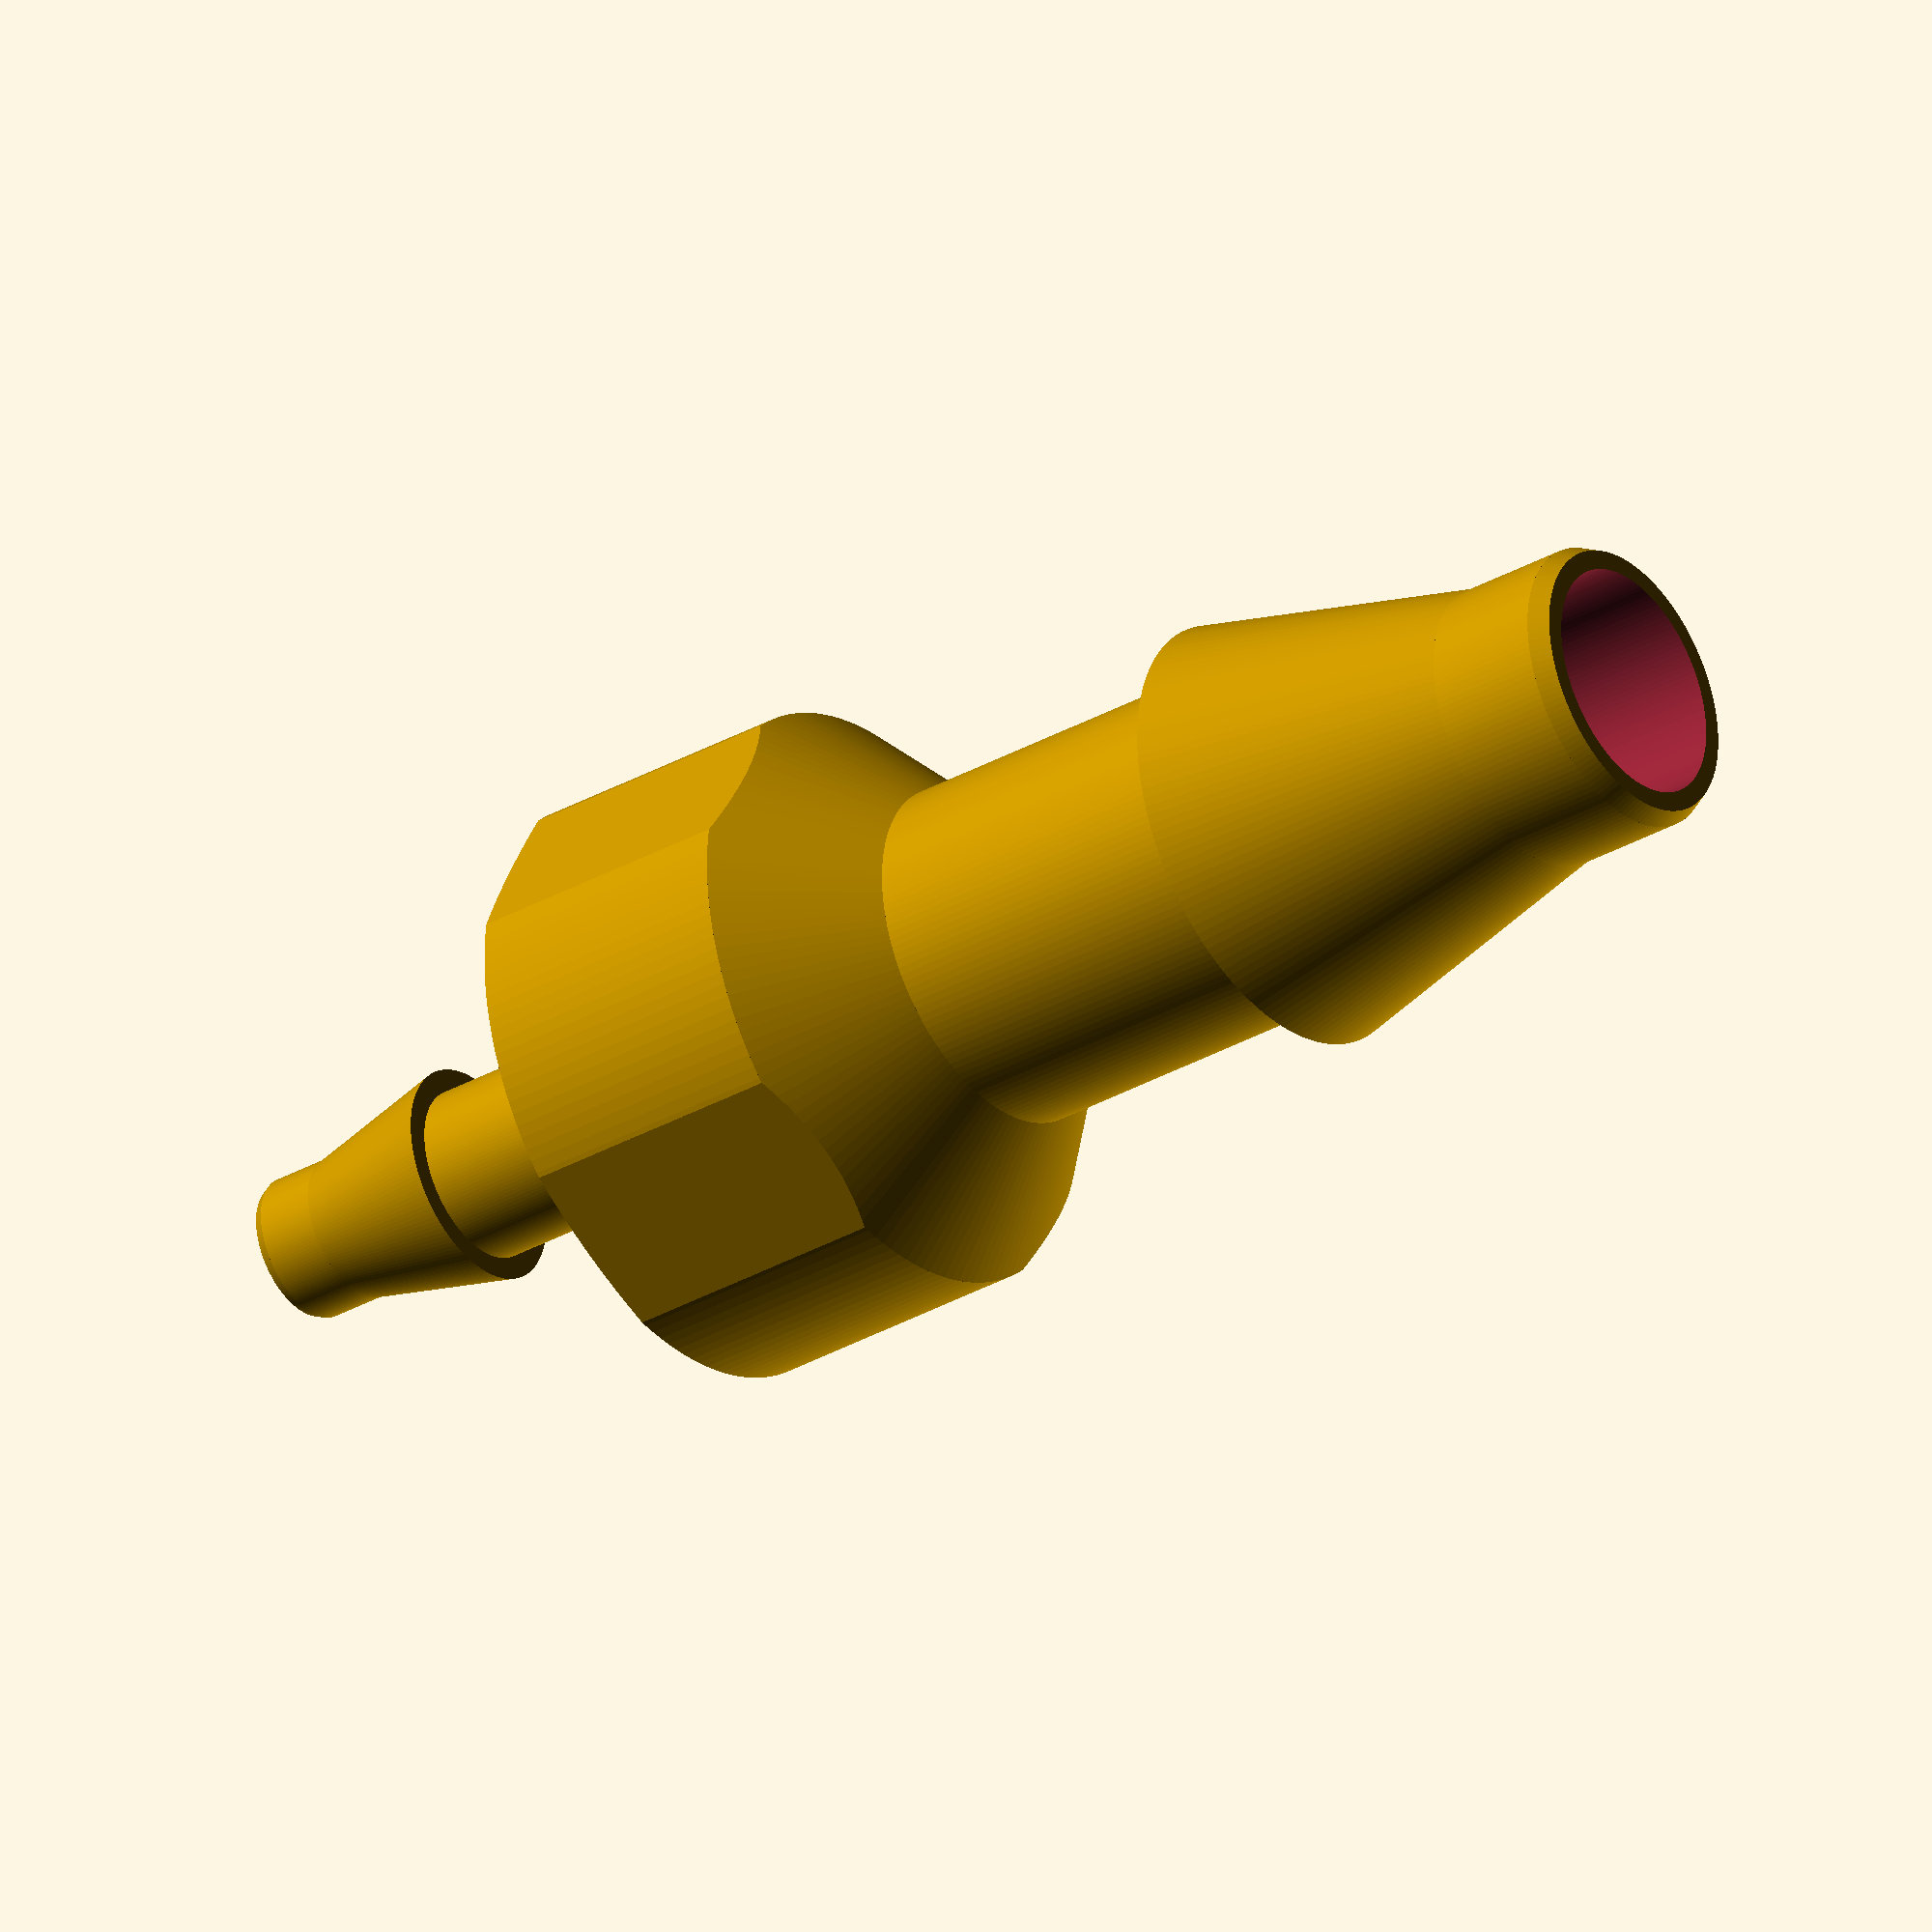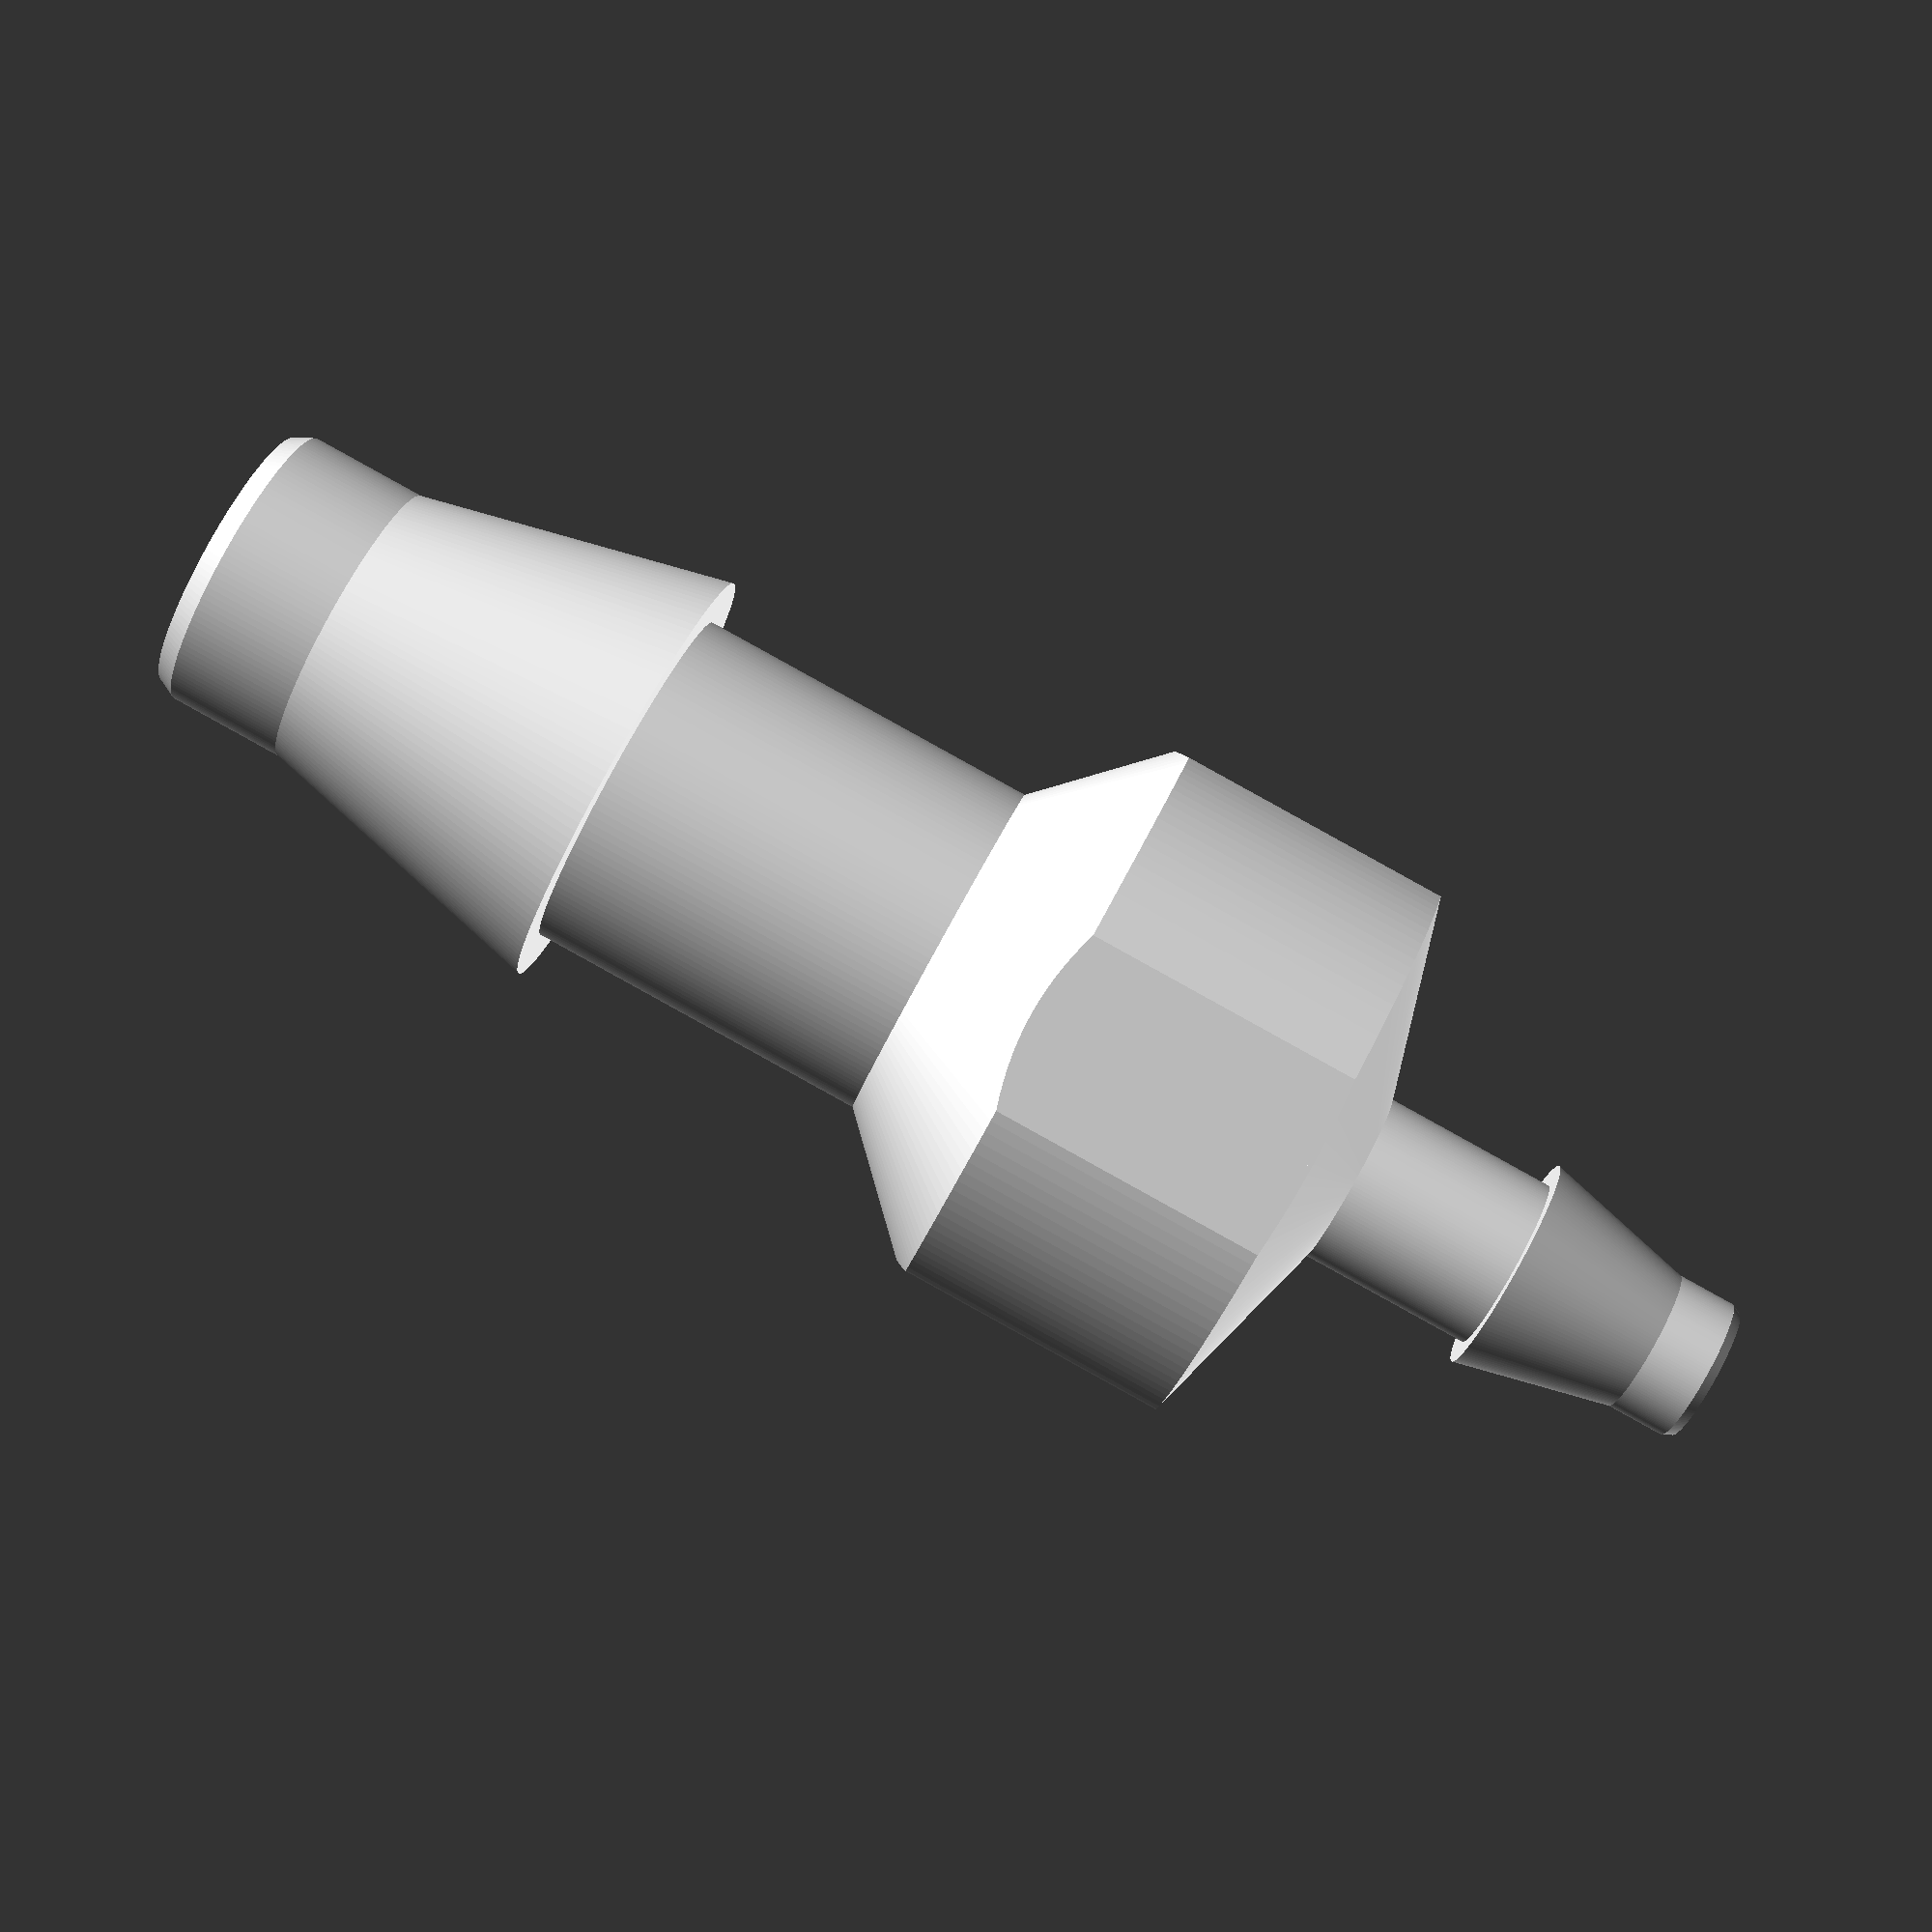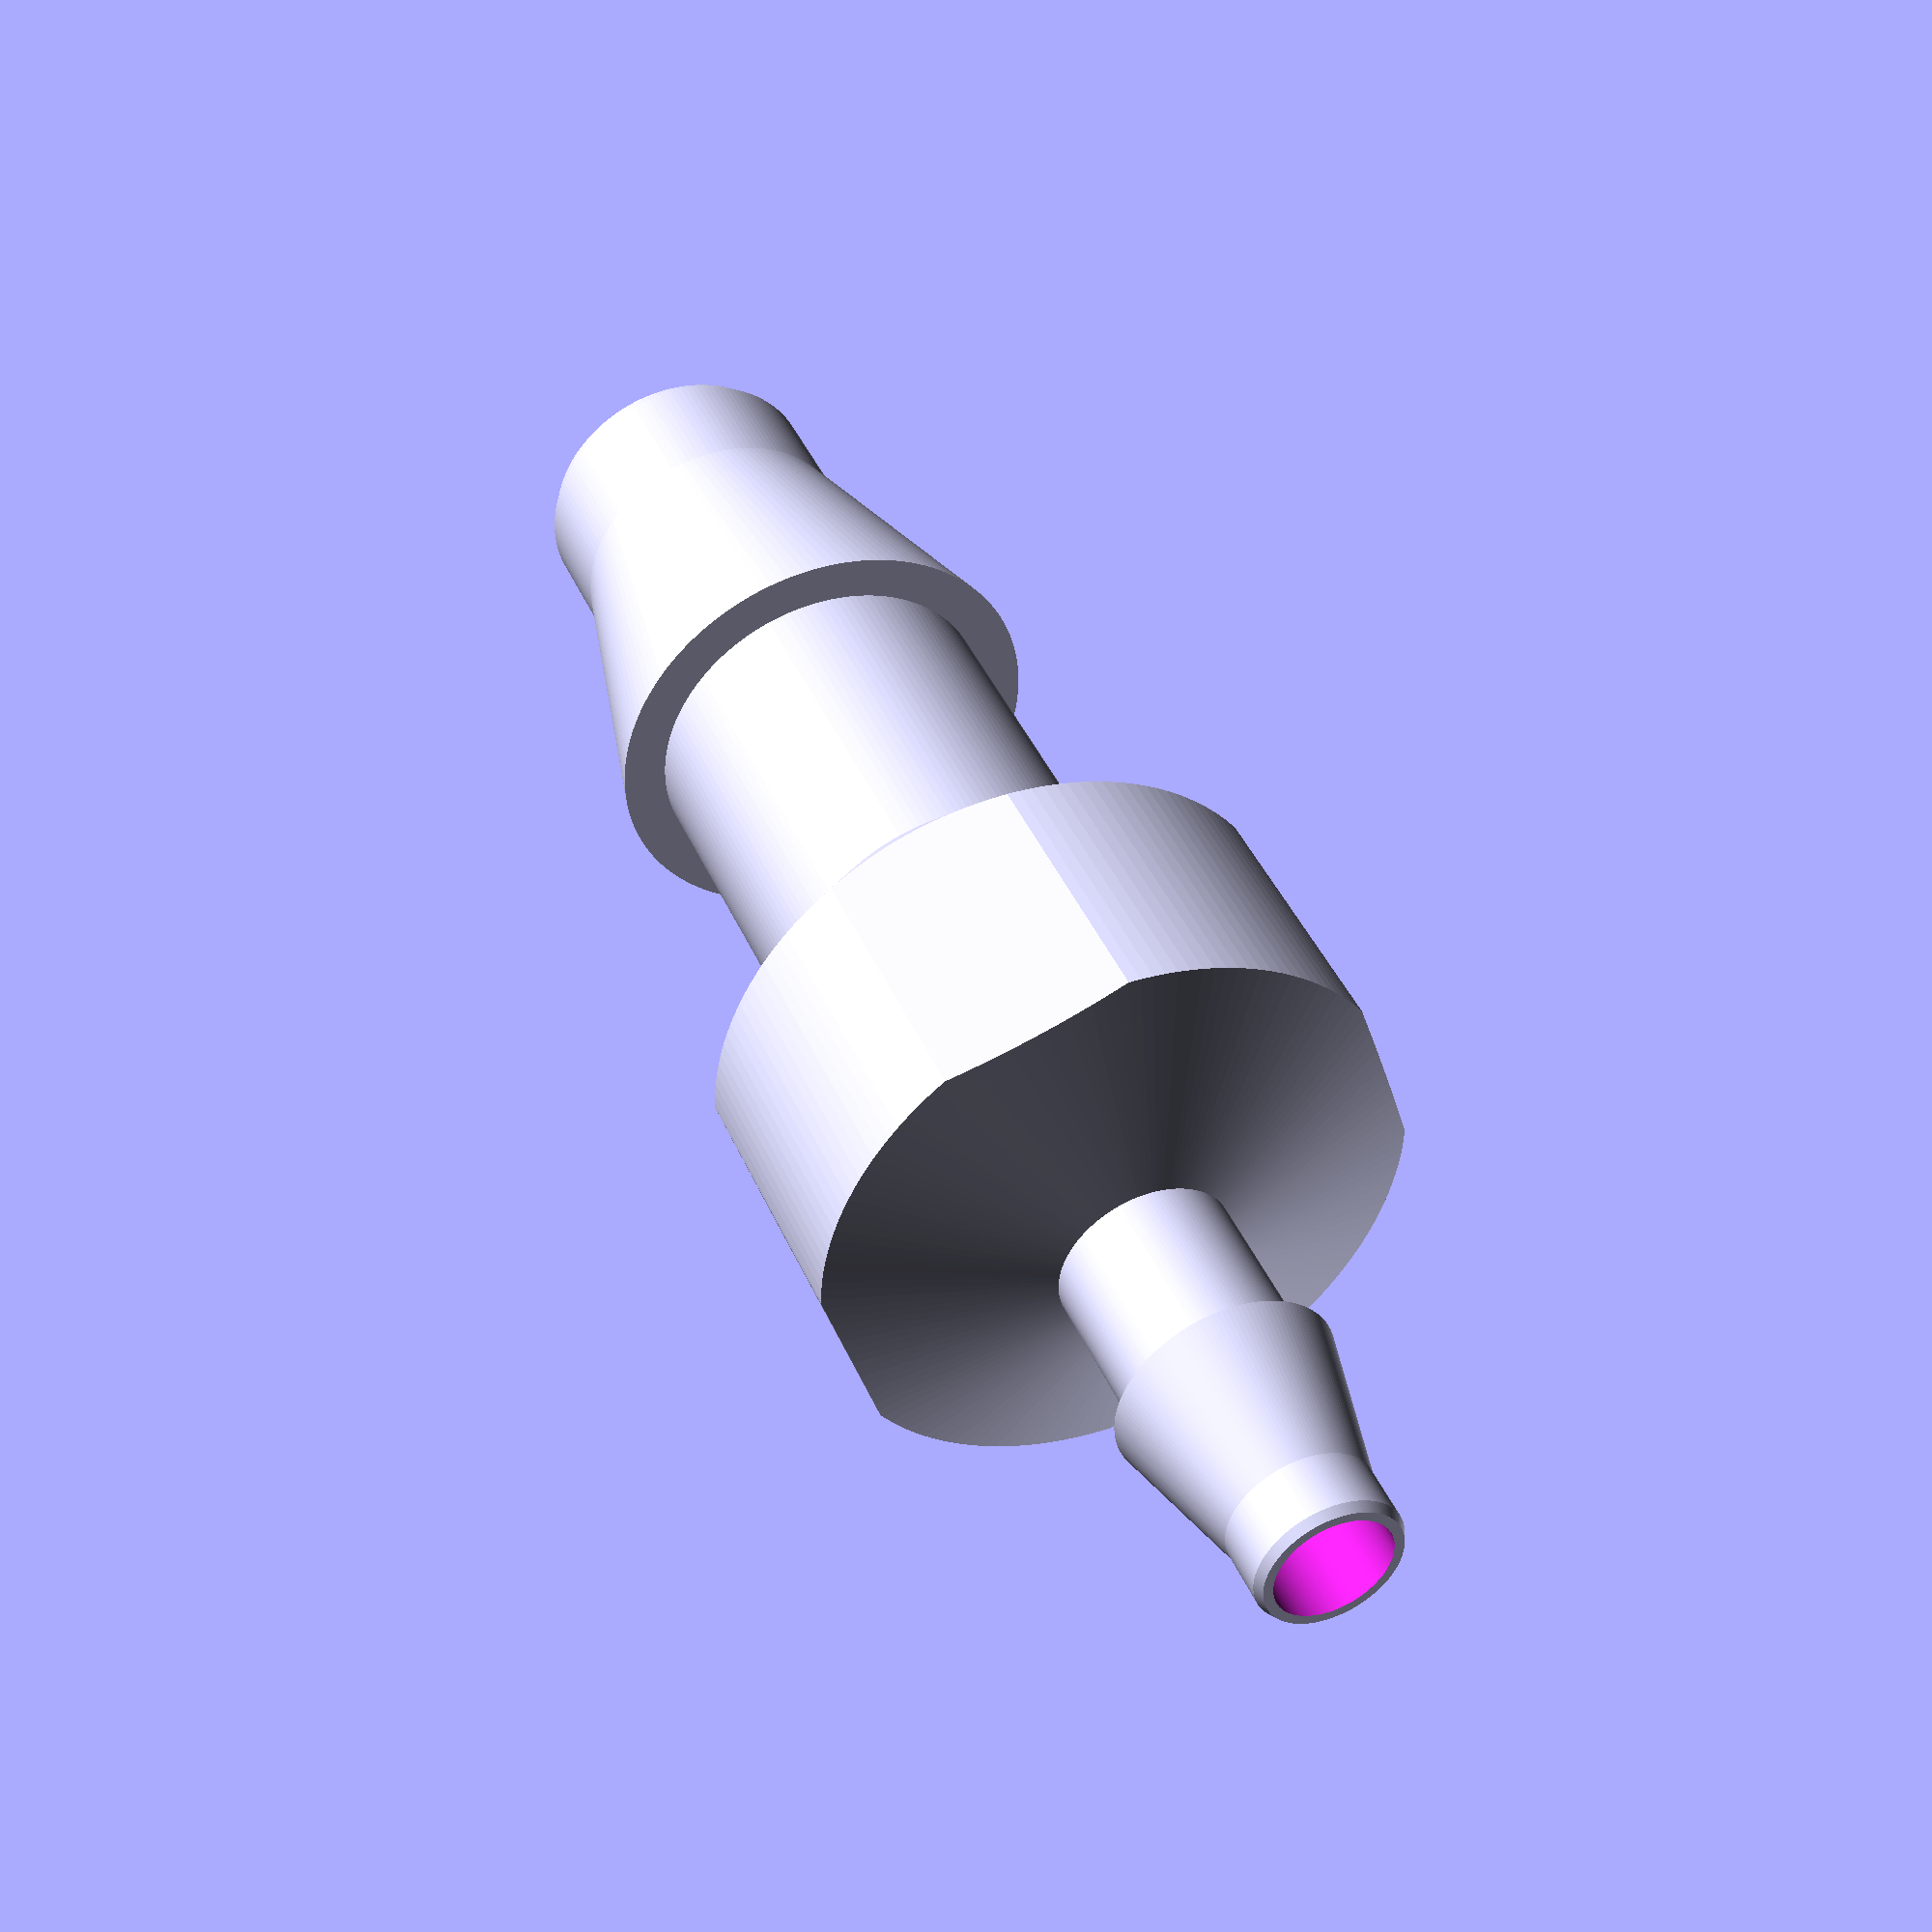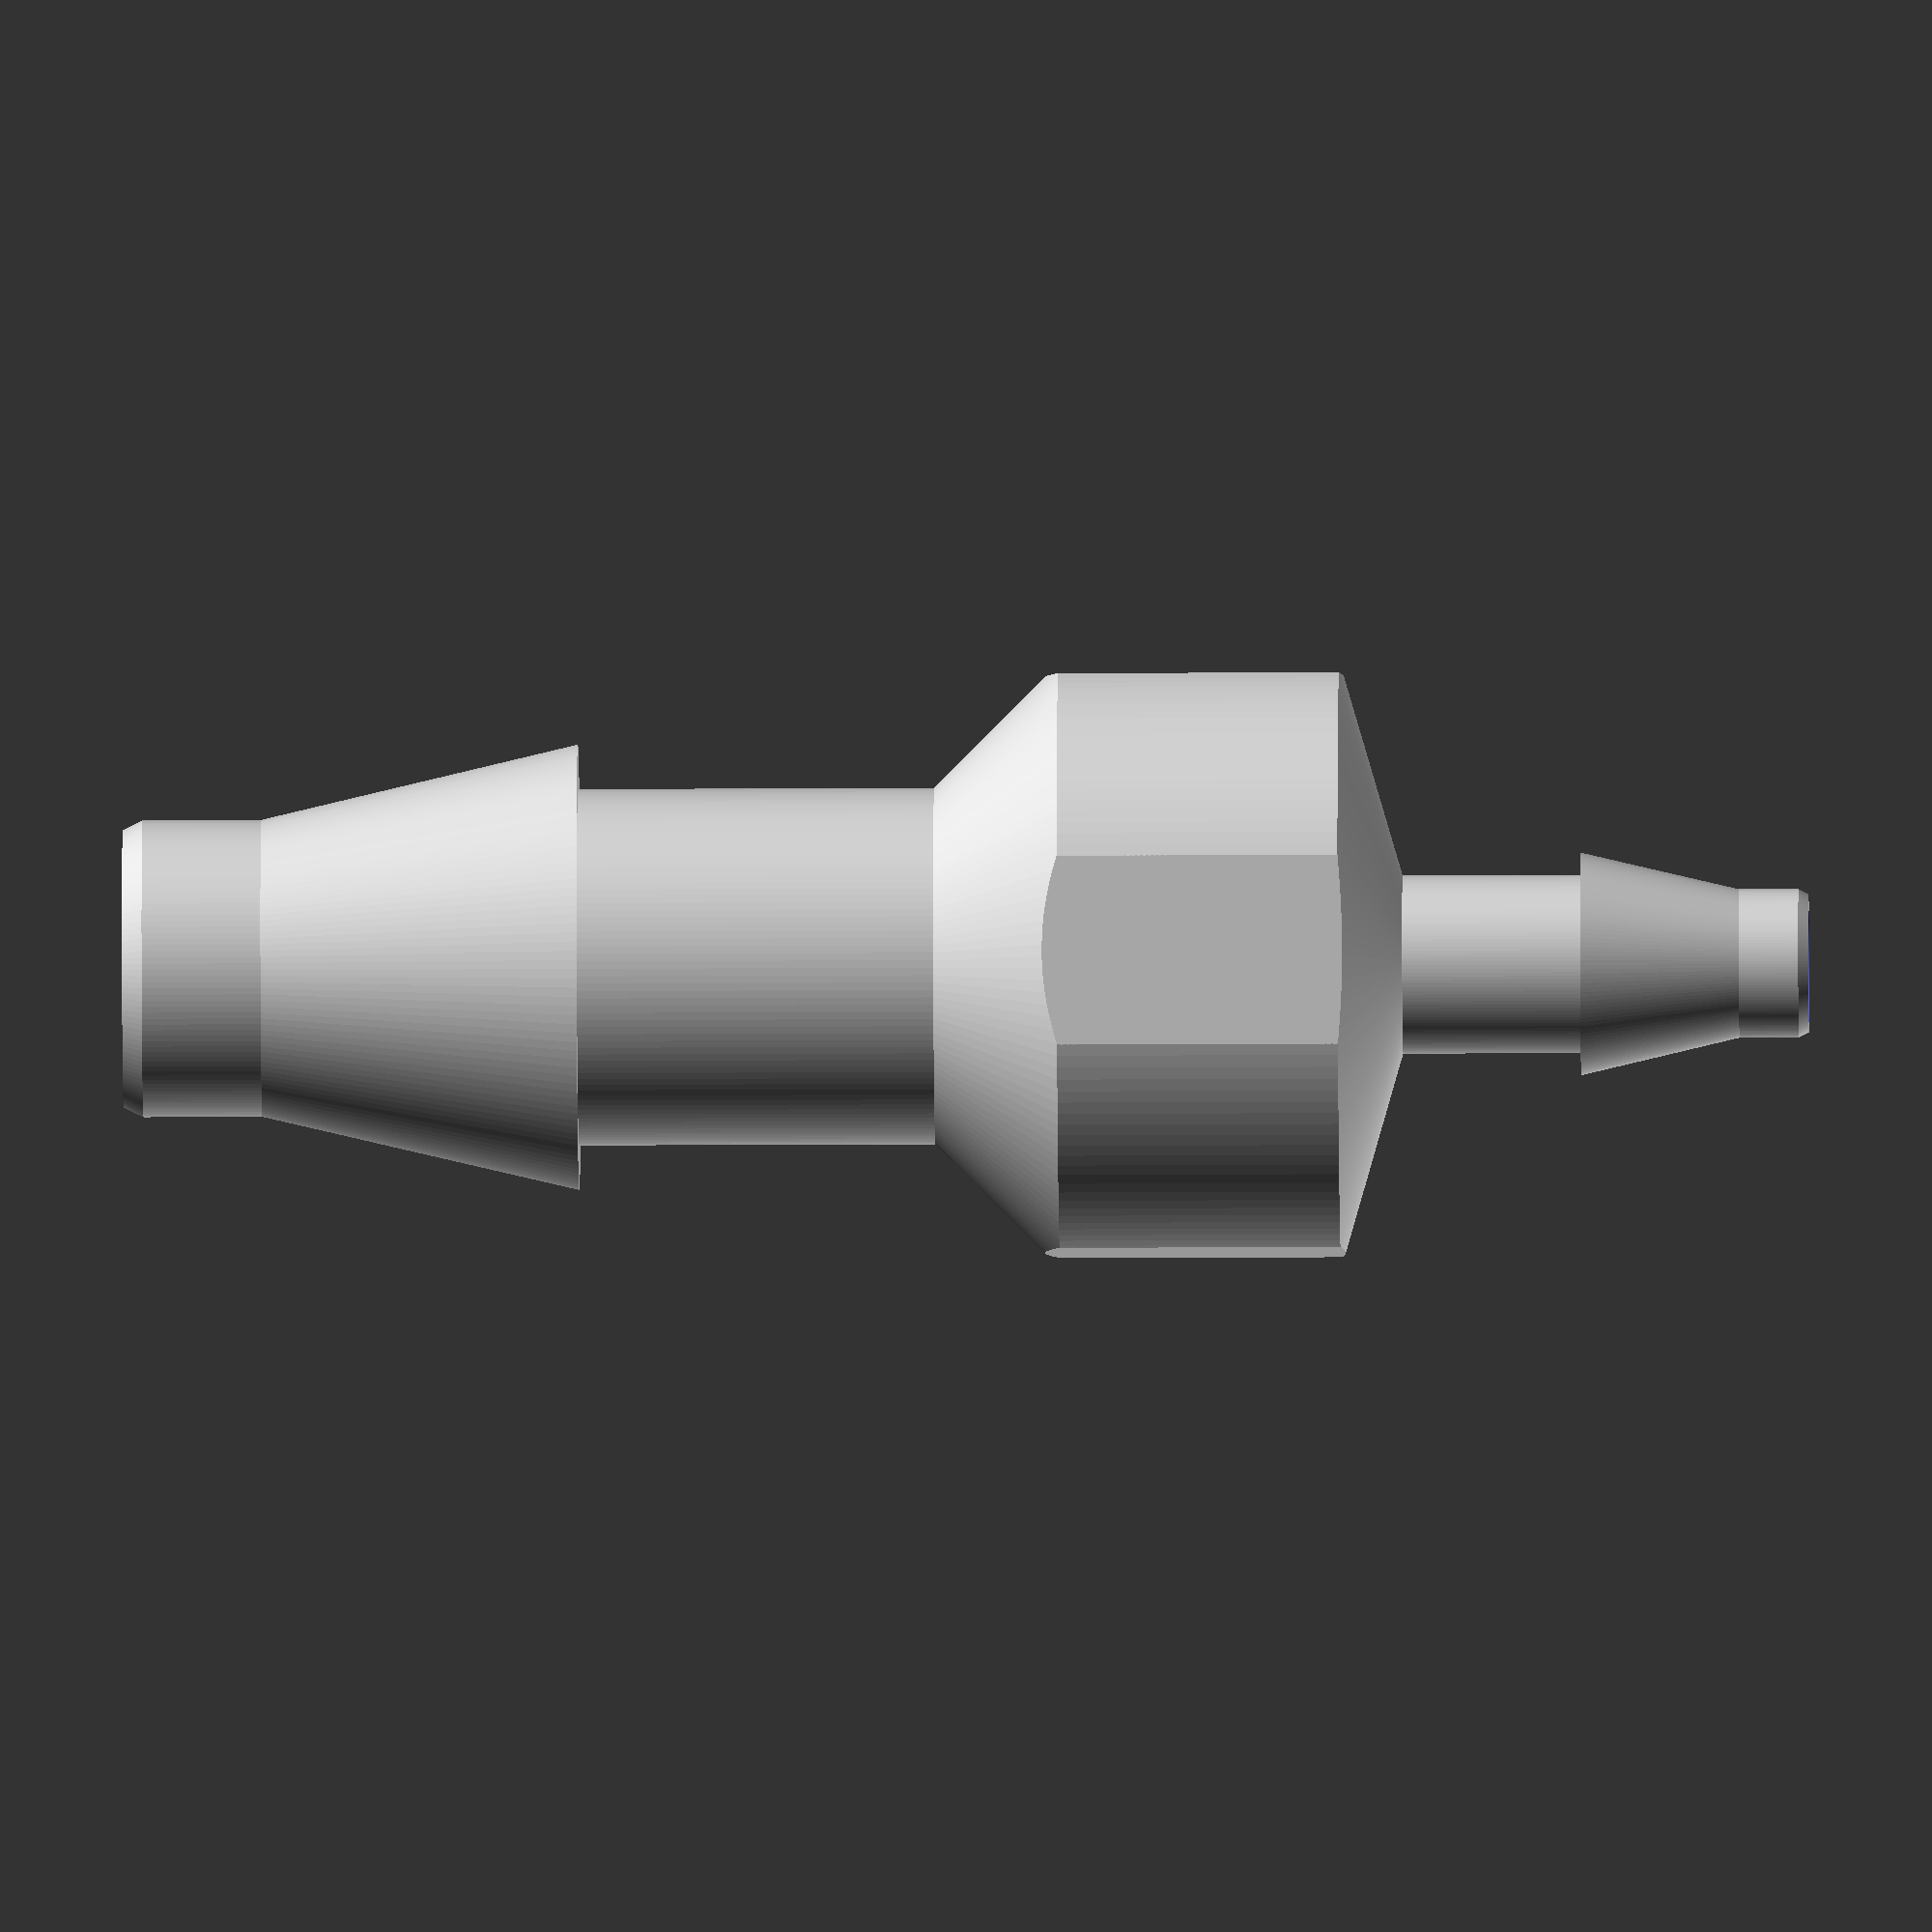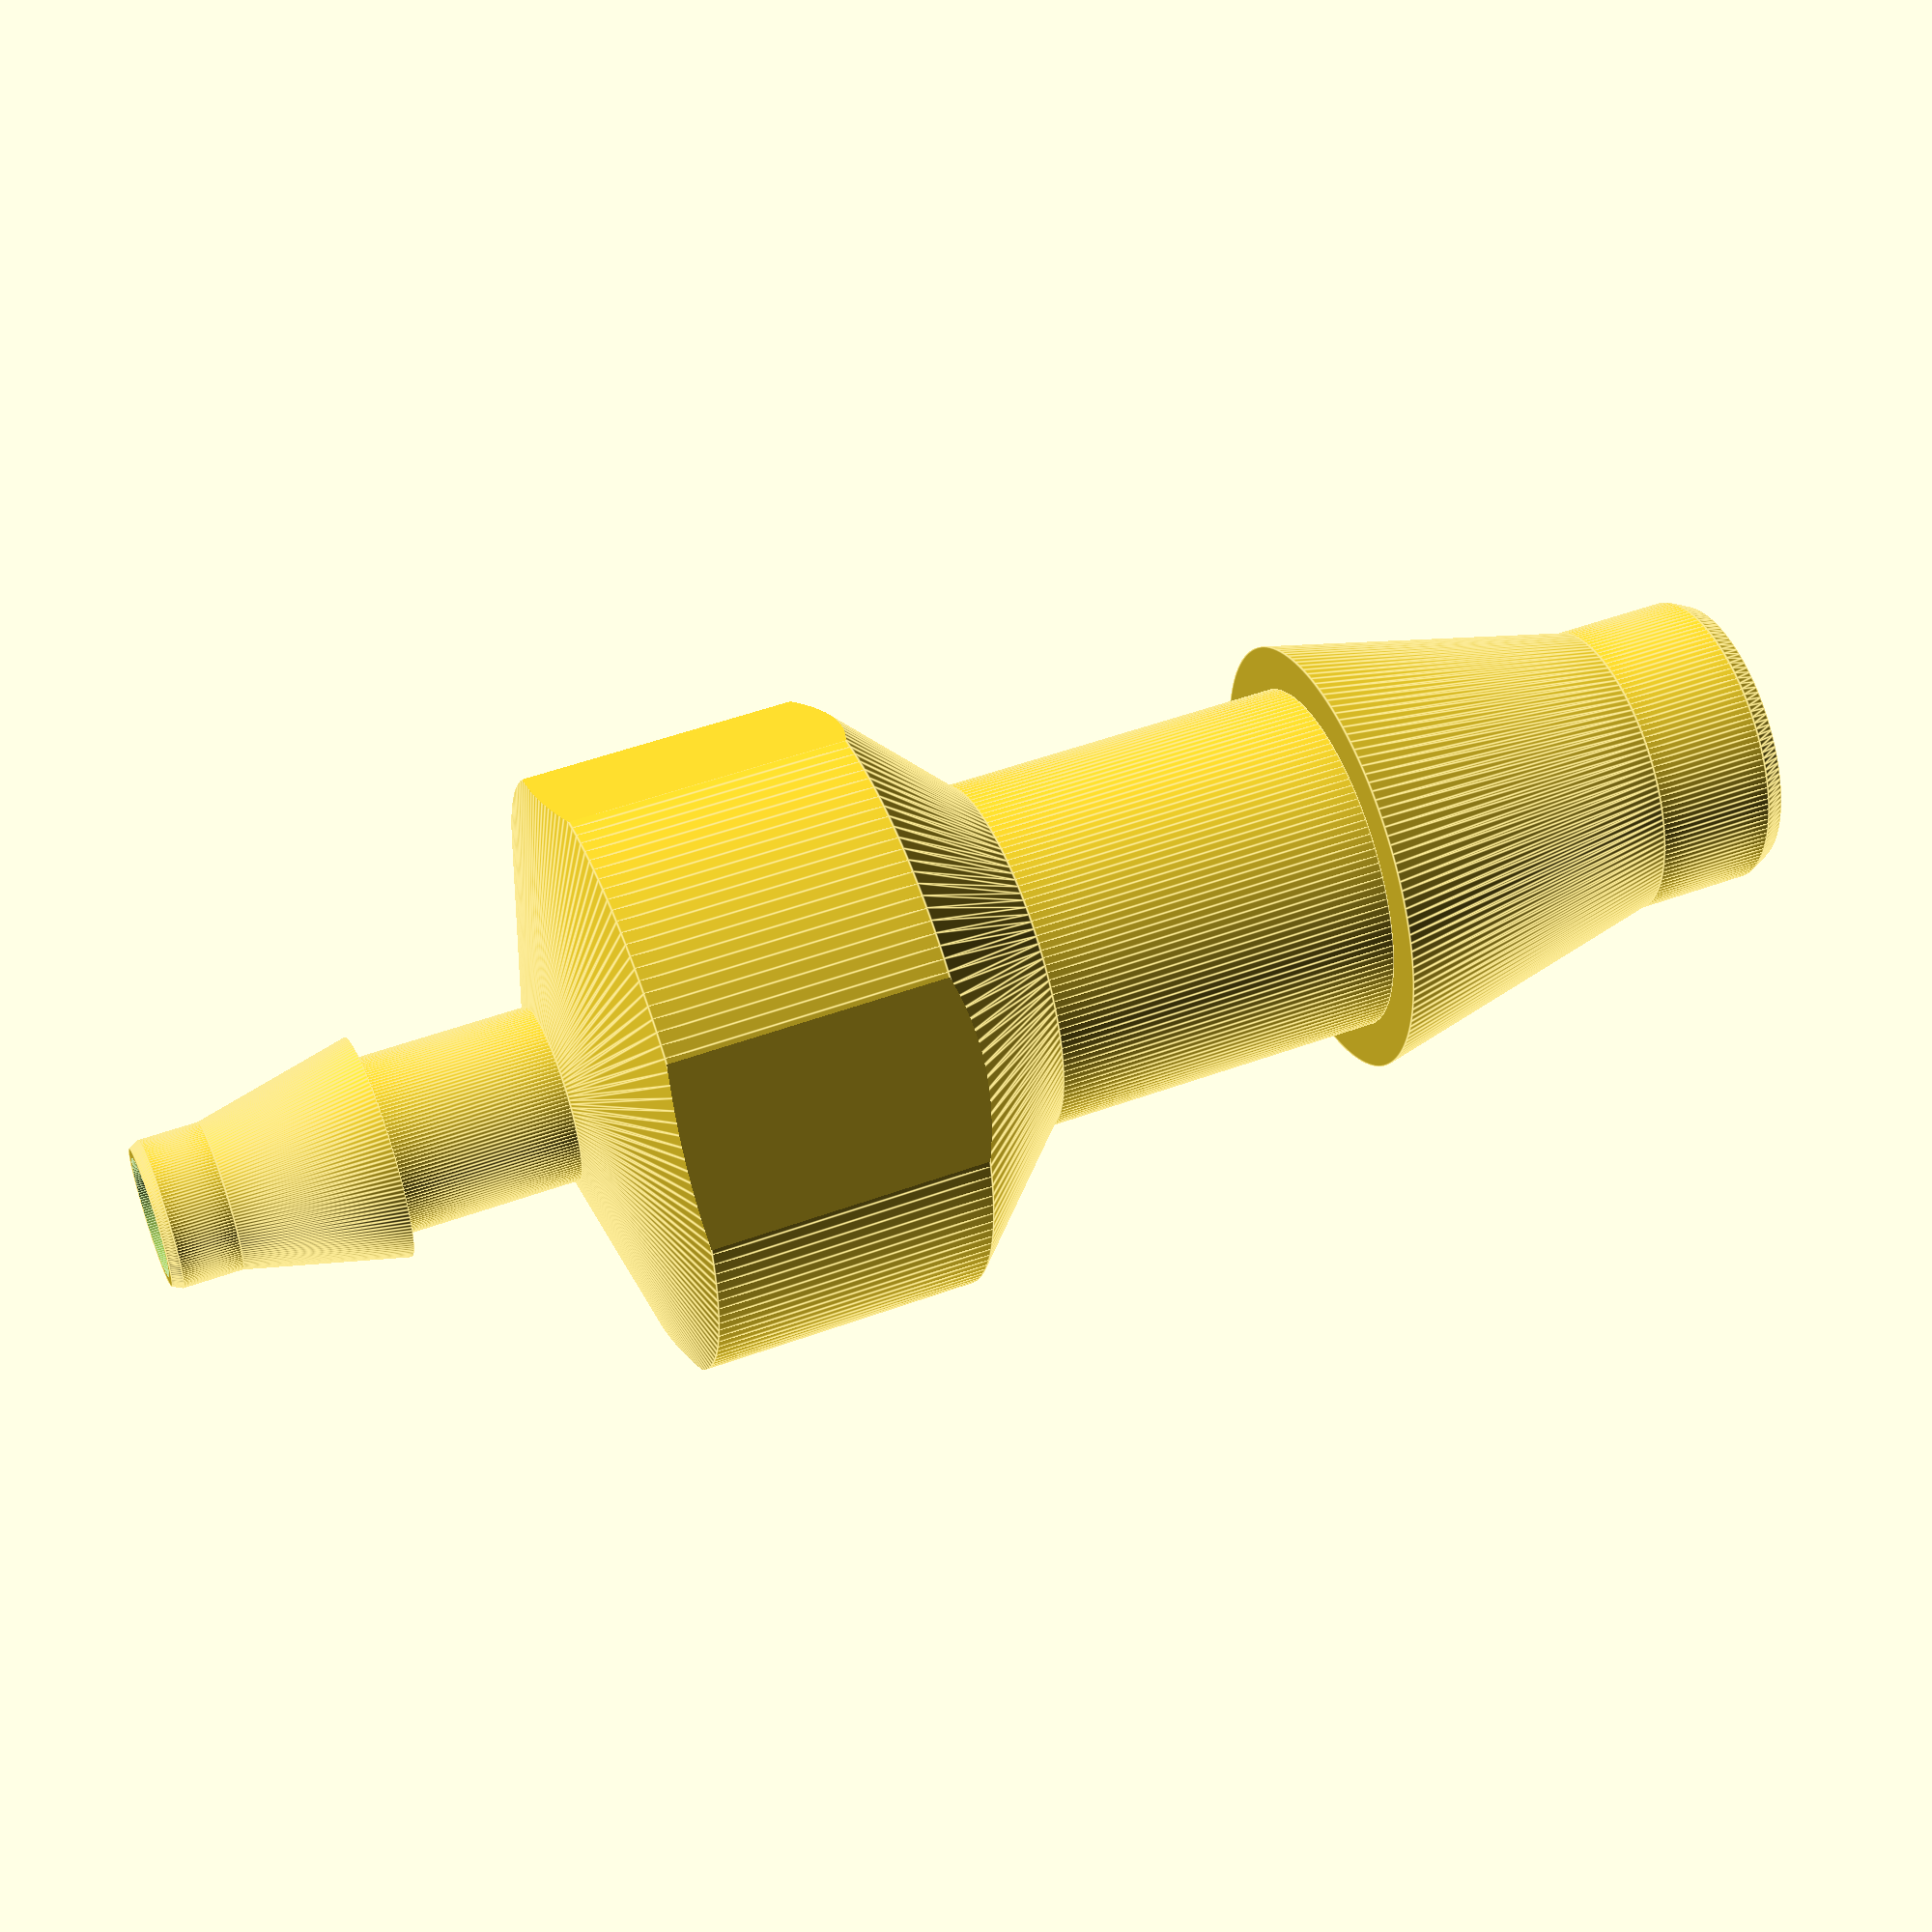
<openscad>
$fn = 150; // Resolution [50:Low, 100:Medium, 150:Good]

// bash command: openscad -o connector.stl -D 'id1=3.2'  -D 'id2=3.2' parametric_connector.scad

// Barbs with 5 segments and 50% increase of tube inner diameter.

id1 = 3.2; // Inner tube diameter 1
id2 =  6.4; // Inner tube diameter 2

echo(id1=id1);
echo(id2=id2);

/* [Hidden] */
// Barb profile for a 1.5mm inner diameter tube:
tube_i_d = 1.5; 
d1_1 = 1.4;
d2_1 = tube_i_d;
h1 = .1;
h2 = .6;
d2_3 = 1.5 * d2_1;
h3 = 1.6;
d2_4 = .8 * d2_3; 
h4 = 1.8;
scale_fact5 = 1.7;
d1_5 = d2_4;
d2_5 = d2_4 * scale_fact5; 
h5 = (d2_5 - d1_5) / 2;
d_trough = 1.2;
h_all_barb = h1 + h2 + h3 + h4 + h5;

// Middle part
scaling1 = id1 / tube_i_d;
scaling2 = id2 / tube_i_d;
d_fact1 = 2.5;
d_fact2 = 1.5;
mid_part_h_fact = .3;
h1_mid = id1 > id2 ? h_all_barb * scaling1 * mid_part_h_fact : h_all_barb * scaling2 * mid_part_h_fact;

d_bigger = id1 > id2 ? id1 : id2;
d_max_scaled = d_bigger / tube_i_d * d2_5;
h_mid = d_bigger / tube_i_d * h5;
//------------------------------------------------------

module hose_barb(i_d = 1.5){
    // one side of the connector
    scale(i_d / tube_i_d)
    difference(){
        translate([0, 0, -h5])
        union(){
            translate([0, 0, -h4])
            union(){
                cylinder(d = d2_4, h = h4); //segment 4
                translate([0, 0, -h3]){
                    union(){
                        cylinder(d1 = d2_1, d2 = d2_3, h = h3); //segment 3
                        translate([0, 0, - h2]){
                            union(){
                                translate([0, 0, - h1])
                                cylinder(d1 = d1_1, d2 = d2_1, h = h1); //segment 2
                                cylinder(d = d2_1, h = h2); //segment 1
                            }
                        }
                    }
                }
            }
        }
        h_all = h1 + h2 + h3 + h4 + h5;
        translate([0, 0, -(h_all + .1) ])
        cylinder(d = d_trough, h = h_all + .2);
    }
}

module middle_part(){
    // Connects both barbs
    difference(){
        union(){
            translate([0, 0, h1_mid])
            scale(scaling2)
            cylinder(d1 =  d_max_scaled/scaling2, d2 = d1_5,  h = h5);
            rotate([180,0,0])
            scale(scaling1)
            cylinder(d2 = d1_5 , d1 =  d_max_scaled/scaling1, h = h5 );
            cylinder(d = d_max_scaled, h = h1_mid);
        }
        translate([0, 0, -.01 - h5*scaling1])
        cylinder(d1 = scaling1 * d_trough , d2 = scaling2 * d_trough, h = h1_mid + h5* (scaling1 + scaling2) + .02);
    }
}

module connector(){
    intersection(){
        translate([0, 0, h_all_barb * scaling1])
        union(){
            hose_barb(id1);
            middle_part();
            translate([0, 0, h1_mid])
            rotate([180, 0, 0])
            hose_barb(id2);
        }
        
        h_cut = h1_mid + h_all_barb * (scaling1 + scaling2) + 0.1;
        translate([0, 0, -0.05])
        translate([0, 0, h_cut / 2])
        cube([d_max_scaled * .95, d_max_scaled * .95, h_cut],center=true);
    }
}

connector();

</openscad>
<views>
elev=213.7 azim=116.6 roll=232.4 proj=o view=wireframe
elev=91.2 azim=183.3 roll=61.1 proj=p view=solid
elev=316.8 azim=17.6 roll=157.3 proj=p view=solid
elev=18.5 azim=285.4 roll=90.6 proj=o view=wireframe
elev=310.3 azim=32.6 roll=248.0 proj=p view=edges
</views>
